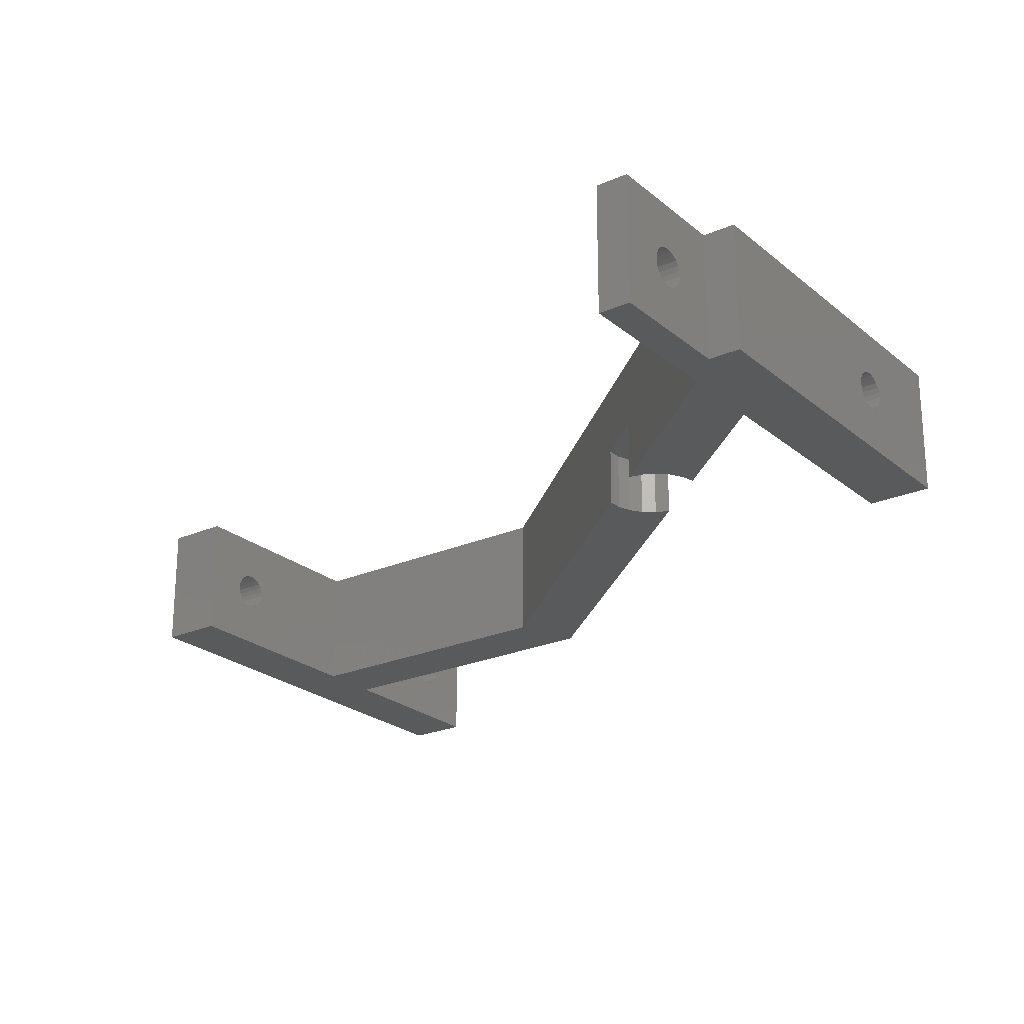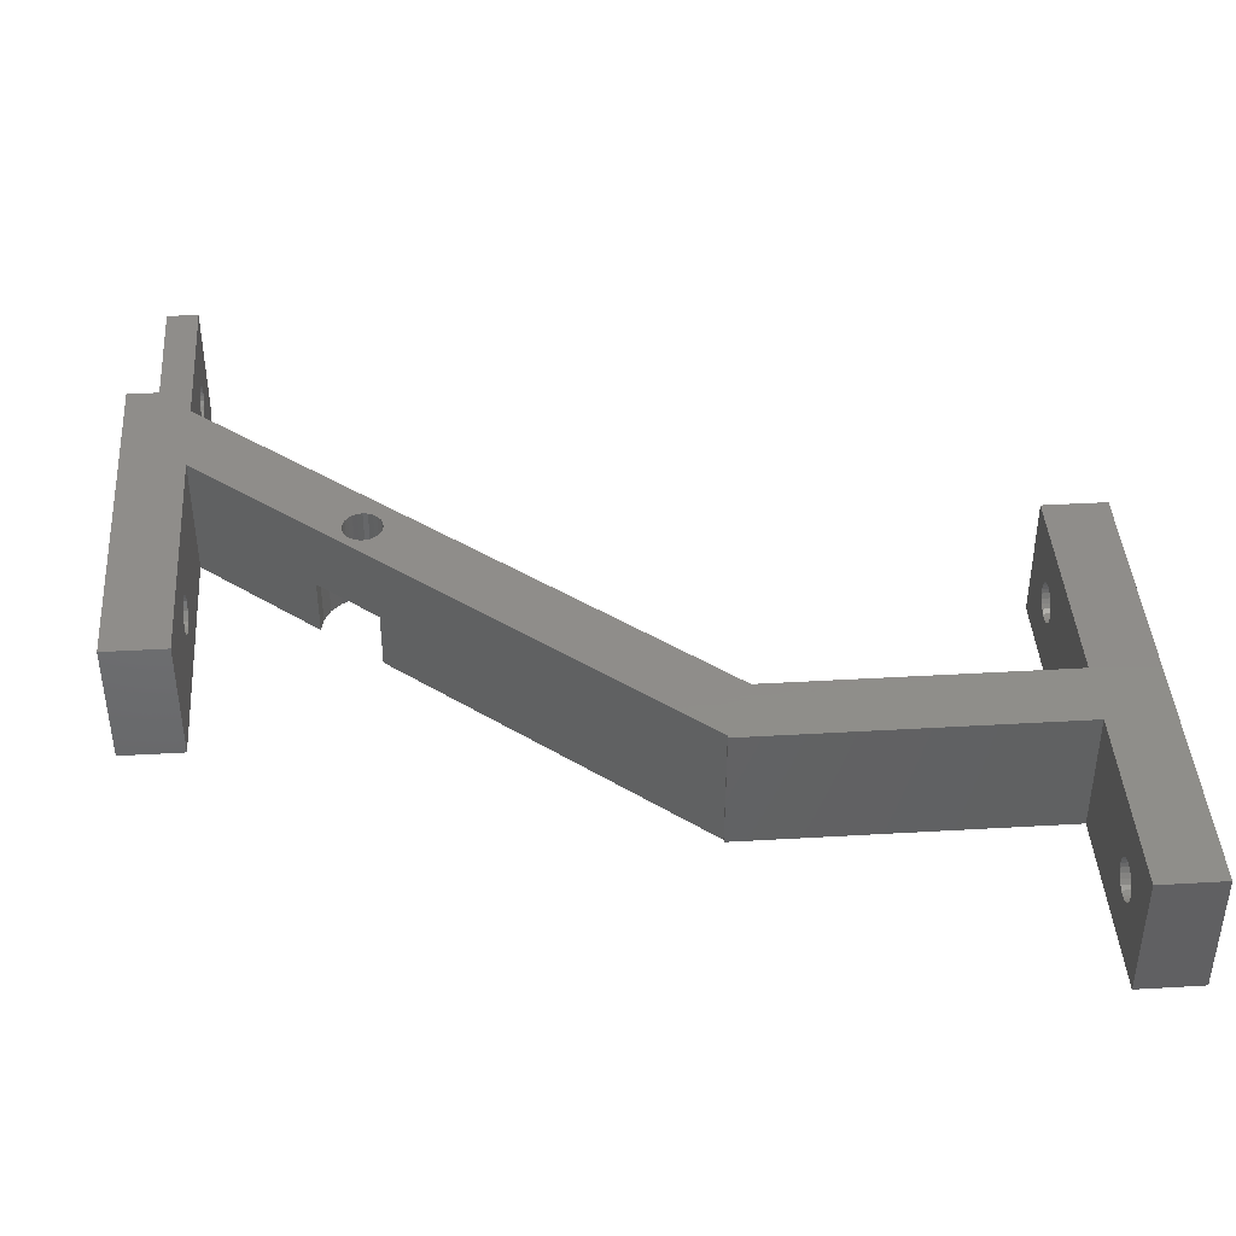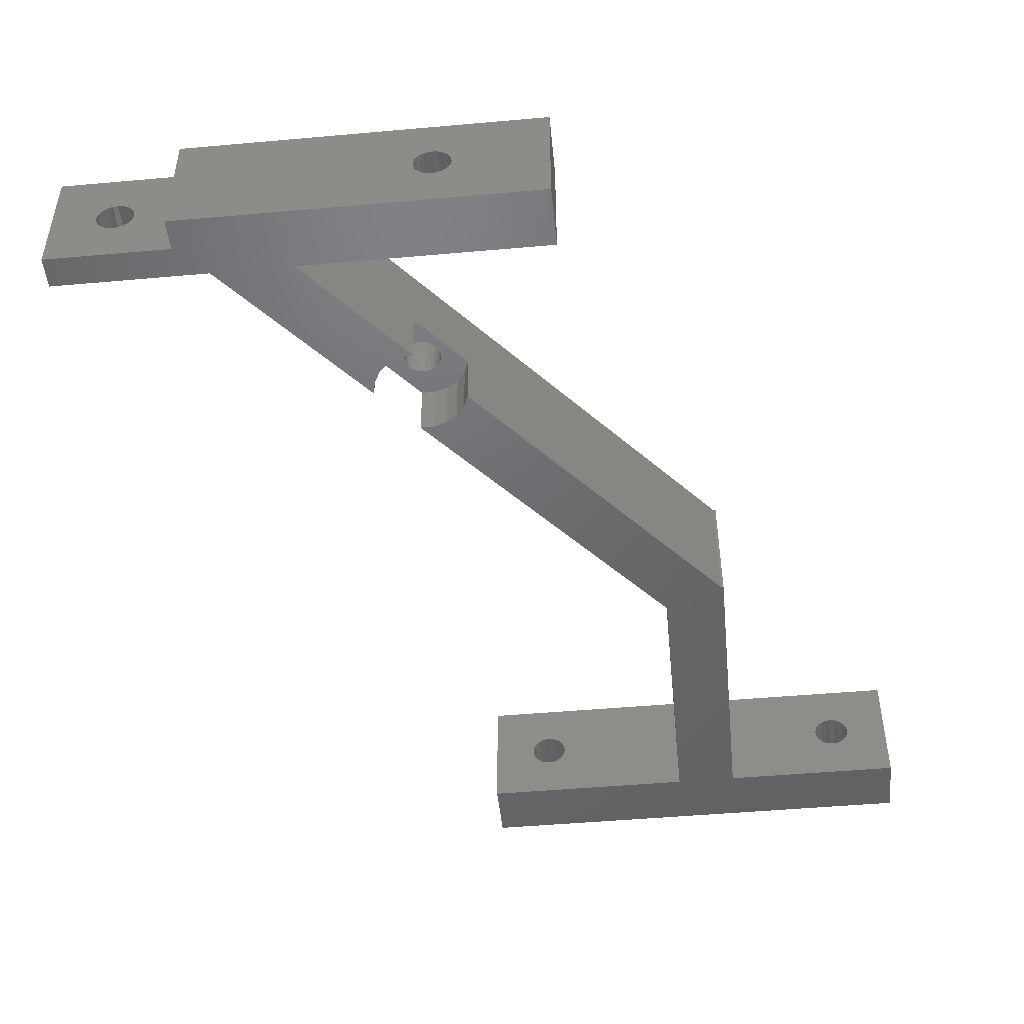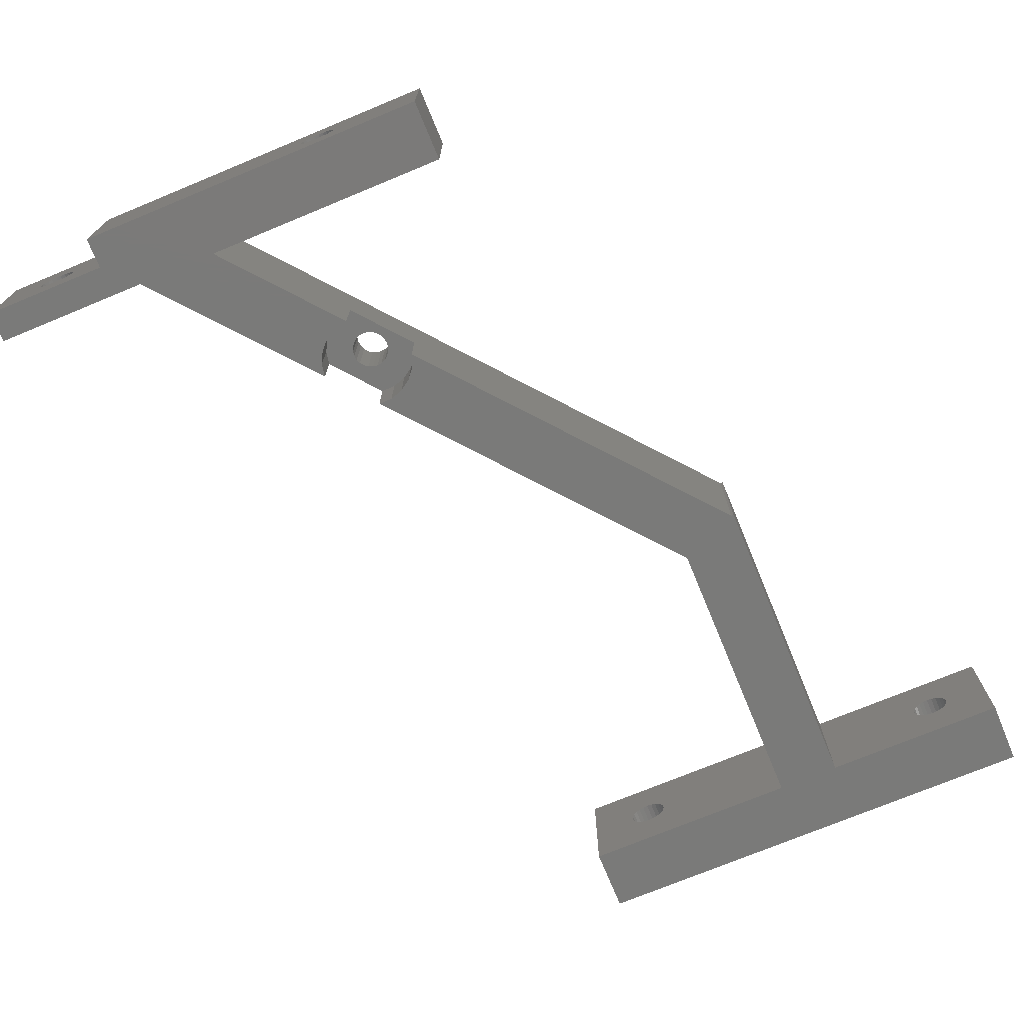
<metadata>
{"format":"stl","ext":"stl","renderer":"f3d","projection":"perspective","resolution":1024,"background":"white","views":[{"elev":-23.7,"azim":126.2,"up":"+Z"},{"elev":42.1,"azim":-94.0,"up":"+Z"},{"elev":-48.2,"azim":-174.3,"up":"+Z"},{"elev":-73.2,"azim":-157.5,"up":"+Z"}]}
</metadata>
<code>
# stl→obj: 330 verts, 676 faces
v -17.75 -31 10
v -17.75 -6 10
v -17.75 -6 0
v -17.75 -31 0
v -27.5 -31 6.5
v -27.89 -31 6.449
v -32.5 -31 10
v -28.25 -31 3.701
v -32.5 -31 0
v -28.56 -31 3.939
v -28.8 -31 4.25
v -27.11 -31 6.449
v -27.89 -31 3.551
v -28.95 -31 4.612
v -27.5 -31 3.5
v -29 -31 5
v -27.11 -31 3.551
v -26.75 -31 3.701
v -26.44 -31 3.939
v -26.75 -31 6.299
v -26.44 -31 6.061
v -28.95 -31 5.388
v -28.8 -31 5.75
v -28.56 -31 6.061
v -25.12 -31 5
v -26.2 -31 5.75
v -26.05 -31 5.388
v -26 -31 5
v -26.05 -31 4.612
v -26.2 -31 4.25
v -28.25 -31 6.299
v -17.54 -6 10
v -17.68 -6.168 10
v -15.25 -18.5 10
v -13.85 -9.382 10
v -12.75 -8.068 10
v -12.75 -31 10
v -17.54 -6 0
v -17.68 -6.168 0
v -15.25 -18.5 0
v -13.85 -9.382 0
v -12.75 -8.068 0
v -12.75 -31 0
v -32.5 -36 10
v -17.75 -36 10
v -32.5 -36 0
v -17.75 -36 0
v -28.56 -36 3.939
v -28.25 -36 3.701
v -26.2 -36 5.75
v -26.44 -36 6.061
v -28.8 -36 4.25
v -26.05 -36 5.388
v -29 -36 5
v -28.95 -36 5.388
v -28.95 -36 4.612
v -26 -36 5
v -28.8 -36 5.75
v -26.05 -36 4.612
v -28.56 -36 6.061
v -26.2 -36 4.25
v -28.25 -36 6.299
v -26.44 -36 3.939
v -27.89 -36 6.449
v -26.75 -36 3.701
v -27.5 -36 6.5
v -27.11 -36 3.551
v -27.11 -36 6.449
v -27.5 -36 3.5
v -26.75 -36 6.299
v -27.89 -36 3.551
v -15.22 -7.691 10
v -12.75 -6 10
v -12.75 -36 10
v 5.737 21.74 4.5
v 13.5 31 0
v 5.737 21.74 0
v 13.5 31 10
v 1.855 17.12 4.5
v -2.019 12.5 5
v 1.855 17.12 0
v -15.22 -7.691 0
v -12.75 -6 0
v -12.75 -36 0
v -25.12 -36 5
v 5.5 19.5 10
v 5.888 19.45 10
v 6.25 19.3 10
v 6.561 19.06 10
v 6.799 18.75 10
v 6.949 18.39 10
v 4.439 19.06 10
v 4.75 19.3 10
v 5.112 19.45 10
v 20.03 31 10
v 7 18 10
v 6.949 17.61 10
v 6.799 17.25 10
v 6.561 16.94 10
v 4.201 18.75 10
v 1.245 11.47 10
v 6.25 16.7 10
v 5.888 16.55 10
v 5.5 16.5 10
v 5.112 16.55 10
v 4.75 16.7 10
v 4.439 16.94 10
v 4.201 17.25 10
v 4.051 18.39 10
v 4.051 17.61 10
v 4 18 10
v 0.9489 -31 4.612
v 4.5 -31 0
v 0.799 -31 4.25
v -0.8882 -31 6.449
v -1.25 -31 6.299
v 1 -31 5
v -0.8882 -31 3.551
v -1.25 -31 3.701
v 4.5 -31 10
v 0.9489 -31 5.388
v 0.799 -31 5.75
v 0.5607 -31 6.061
v 0.25 -31 6.299
v -0.1118 -31 6.449
v -0.5 -31 6.5
v -4.125 -31 5
v -1.561 -31 6.061
v -1.799 -31 5.75
v -1.949 -31 5.388
v -2 -31 5
v -1.949 -31 4.612
v -1.799 -31 4.25
v -1.561 -31 3.939
v -0.5 -31 3.5
v -0.1118 -31 3.551
v 0.25 -31 3.701
v 0.5607 -31 3.939
v 9.247 18.15 4.5
v 9.247 18.15 0
v 20.03 31 0
v 3.641 11.47 5
v 6.005 14.28 0
v 6.005 14.28 4.5
v 4.5 -36 10
v -5.768 4.525 0
v 4.908 14.3 0
v 3.862 14.63 0
v 2.955 15.25 0
v 2.267 16.1 0
v 4.908 14.3 4.5
v 3.862 14.63 4.5
v 2.955 15.25 4.5
v 2.267 16.1 4.5
v 6.561 19.06 4.5
v 8.537 20.2 4.5
v 6.799 18.75 4.5
v 4.439 16.94 4.5
v 4.75 16.7 4.5
v 6.561 16.94 4.5
v 7.771 20.98 4.5
v 6.25 19.3 4.5
v 6.25 16.7 4.5
v 6.799 17.25 4.5
v 6.949 17.61 4.5
v 4.201 17.25 4.5
v 4.051 17.61 4.5
v 5.888 16.55 4.5
v 7 18 4.5
v 5.5 16.5 4.5
v 6.949 18.39 4.5
v 9.044 19.23 4.5
v 5.112 16.55 4.5
v 6.81 21.51 4.5
v 5.888 19.45 4.5
v 4.051 18.39 4.5
v 4 18 4.5
v 4.201 18.75 4.5
v 4.439 19.06 4.5
v 4.75 19.3 4.5
v 5.112 19.45 4.5
v 5.5 19.5 4.5
v 6.81 21.51 0
v 7.771 20.98 0
v 8.537 20.2 0
v 9.044 19.23 0
v 12.88 24.57 0
v 2.5 31 6.5
v -6.5 31 10
v 2.112 31 6.449
v 1.75 31 3.701
v 1.439 31 3.939
v -6.5 31 0
v 1.201 31 4.25
v 2.112 31 3.551
v 1.051 31 4.612
v 1 31 5
v 4 31 5
v 3.949 31 4.612
v 3.799 31 4.25
v 3.561 31 3.939
v 3.25 31 3.701
v 2.5 31 3.5
v 2.888 31 3.551
v 1.051 31 5.388
v 2.888 31 6.449
v 3.25 31 6.299
v 3.561 31 6.061
v 3.799 31 5.75
v 3.949 31 5.388
v 1.201 31 5.75
v 1.439 31 6.061
v 1.75 31 6.299
v 4.5 -36 0
v 17.5 33.48 10
v 21.5 32.75 10
v 17.67 35.96 10
v -1.799 -36 5.75
v 0.5607 -36 3.939
v -1.561 -36 6.061
v 0.799 -36 4.25
v -1.949 -36 5.388
v 0.9489 -36 5.388
v 1 -36 5
v 0.9489 -36 4.612
v -2 -36 5
v 0.799 -36 5.75
v -1.949 -36 4.612
v 0.5607 -36 6.061
v -1.799 -36 4.25
v 0.25 -36 6.299
v -1.561 -36 3.939
v -0.1118 -36 6.449
v -1.25 -36 3.701
v -0.5 -36 6.5
v -0.8882 -36 3.551
v -0.8882 -36 6.449
v -0.5 -36 3.5
v -1.25 -36 6.299
v -0.1118 -36 3.551
v 0.25 -36 3.701
v 28.95 31 4.612
v 28.8 31 4.25
v 32.5 31 0
v 26.2 31 4.25
v 26.44 31 3.939
v 26.75 31 3.701
v 29 31 5
v 27.11 31 3.551
v 26.05 31 4.612
v 26 31 5
v 32.5 31 10
v 28.95 31 5.388
v 28.8 31 5.75
v 28.56 31 6.061
v 28.25 31 6.299
v 27.89 31 6.449
v 27.5 31 6.5
v 27.11 31 6.449
v 26.05 31 5.388
v 26.2 31 5.75
v 26.44 31 6.061
v 27.89 31 3.551
v 27.5 31 3.5
v 28.25 31 3.701
v 28.56 31 3.939
v 26.75 31 6.299
v -4.125 -36 5
v 17.5 33.48 0
v 21.5 32.75 0
v 17.67 35.96 0
v 22.5 36 10
v 22.5 33.5 10
v 32.5 33.5 10
v -6.5 36 10
v 13 33.5 10
v -6.5 36 0
v 22.5 36 0
v 22.5 33.5 0
v 32.5 33.5 0
v 13 33.5 0
v 1.439 36 3.939
v 3.799 36 5.75
v 1.75 36 3.701
v 3.561 36 6.061
v 1.201 36 4.25
v 3.949 36 5.388
v 1.051 36 5.388
v 1 36 5
v 1.051 36 4.612
v 4 36 5
v 1.201 36 5.75
v 3.949 36 4.612
v 1.439 36 6.061
v 3.799 36 4.25
v 1.75 36 6.299
v 3.561 36 3.939
v 2.112 36 6.449
v 3.25 36 3.701
v 2.888 36 3.551
v 2.5 36 6.5
v 2.5 36 3.5
v 2.888 36 6.449
v 3.25 36 6.299
v 2.112 36 3.551
v 28.8 33.5 4.25
v 28.56 33.5 3.939
v 26.75 33.5 6.299
v 26.44 33.5 6.061
v 26.2 33.5 5.75
v 28.95 33.5 4.612
v 26 33.5 5
v 26.05 33.5 4.612
v 26.05 33.5 5.388
v 29 33.5 5
v 26.2 33.5 4.25
v 28.95 33.5 5.388
v 26.44 33.5 3.939
v 28.8 33.5 5.75
v 26.75 33.5 3.701
v 28.56 33.5 6.061
v 27.11 33.5 3.551
v 28.25 33.5 6.299
v 27.5 33.5 3.5
v 27.89 33.5 6.449
v 27.89 33.5 3.551
v 27.5 33.5 6.5
v 28.25 33.5 3.701
v 27.11 33.5 6.449
v 8 36 5
f 1 2 3
f 1 3 4
f 5 6 7
f 8 9 10
f 11 10 9
f 12 5 7
f 13 9 8
f 14 11 9
f 15 9 13
f 16 14 9
f 17 9 15
f 4 18 19
f 4 17 18
f 4 9 17
f 1 20 12
f 1 21 20
f 7 22 16
f 7 23 22
f 1 12 7
f 7 24 23
f 25 1 4
f 25 26 21
f 7 16 9
f 25 27 26
f 25 28 27
f 25 29 28
f 25 30 29
f 25 19 30
f 25 4 19
f 25 21 1
f 31 24 7
f 6 31 7
f 32 2 33
f 2 1 33
f 34 35 33
f 34 36 35
f 34 37 36
f 34 1 37
f 34 33 1
f 32 3 2
f 32 38 3
f 38 39 3
f 3 39 4
f 40 39 41
f 40 41 42
f 40 42 43
f 40 43 4
f 40 4 39
f 1 7 44
f 1 44 45
f 44 9 46
f 44 7 9
f 4 46 9
f 4 47 46
f 10 48 49
f 26 50 51
f 10 49 8
f 26 51 21
f 11 52 48
f 11 48 10
f 27 53 50
f 27 50 26
f 22 54 16
f 22 55 54
f 14 56 52
f 14 52 11
f 28 57 53
f 54 56 14
f 23 58 55
f 28 53 27
f 23 55 22
f 16 54 14
f 29 57 28
f 29 59 57
f 24 60 58
f 24 58 23
f 30 59 29
f 30 61 59
f 31 62 60
f 31 60 24
f 19 61 30
f 19 63 61
f 6 64 62
f 6 62 31
f 18 63 19
f 18 65 63
f 66 64 6
f 17 67 65
f 5 66 6
f 17 65 18
f 68 66 5
f 15 69 67
f 12 68 5
f 15 67 17
f 20 70 68
f 13 71 69
f 13 69 15
f 20 68 12
f 21 51 70
f 8 49 71
f 8 71 13
f 21 70 20
f 72 73 32
f 72 36 73
f 72 35 36
f 72 33 35
f 72 32 33
f 37 43 42
f 37 42 36
f 37 1 45
f 37 45 74
f 75 76 77
f 75 78 76
f 79 78 75
f 80 32 78
f 80 38 32
f 80 81 38
f 80 79 81
f 80 78 79
f 82 38 83
f 82 83 42
f 82 42 41
f 82 41 39
f 82 39 38
f 43 47 4
f 43 84 47
f 66 44 64
f 49 48 46
f 52 46 48
f 68 44 66
f 71 49 46
f 56 46 52
f 69 71 46
f 54 46 56
f 67 69 46
f 47 63 65
f 47 65 67
f 47 67 46
f 45 68 70
f 45 70 51
f 45 44 68
f 85 51 50
f 85 50 53
f 85 53 57
f 44 54 55
f 85 57 59
f 44 55 58
f 85 59 61
f 44 58 60
f 85 61 63
f 85 47 45
f 85 63 47
f 85 45 51
f 44 46 54
f 62 44 60
f 64 44 62
f 78 86 87
f 78 87 88
f 78 88 89
f 78 89 90
f 78 90 91
f 78 92 93
f 78 93 94
f 78 94 86
f 95 91 96
f 95 96 97
f 95 97 98
f 95 78 91
f 36 95 99
f 99 95 98
f 78 32 92
f 92 32 100
f 101 73 36
f 101 32 73
f 101 99 102
f 101 102 103
f 101 103 104
f 101 104 105
f 101 105 106
f 101 106 107
f 101 107 108
f 100 32 109
f 101 108 110
f 101 110 111
f 101 111 109
f 101 36 99
f 101 109 32
f 112 113 114
f 115 116 37
f 117 113 112
f 118 43 119
f 120 117 121
f 120 121 122
f 120 122 123
f 120 123 124
f 120 124 125
f 120 125 126
f 120 126 115
f 120 115 37
f 120 113 117
f 127 43 37
f 127 116 128
f 127 128 129
f 127 129 130
f 127 130 131
f 127 131 132
f 127 132 133
f 127 133 134
f 127 134 119
f 127 119 43
f 127 37 116
f 113 135 136
f 113 136 137
f 113 118 135
f 113 43 118
f 138 113 137
f 114 113 138
f 139 140 141
f 139 141 95
f 142 95 36
f 142 36 42
f 142 42 143
f 142 143 144
f 142 144 139
f 142 139 95
f 145 37 74
f 120 37 145
f 74 47 84
f 74 45 47
f 146 143 42
f 146 42 83
f 146 83 38
f 146 38 81
f 146 147 143
f 146 148 147
f 146 149 148
f 146 150 149
f 146 81 150
f 151 144 143
f 147 151 143
f 148 152 151
f 148 151 147
f 149 153 152
f 149 152 148
f 150 154 153
f 150 153 149
f 81 79 154
f 81 154 150
f 155 156 157
f 158 159 153
f 160 139 144
f 161 155 162
f 163 160 144
f 161 156 155
f 164 139 160
f 165 139 164
f 154 166 158
f 154 167 166
f 154 158 153
f 168 163 144
f 169 139 165
f 170 144 151
f 170 168 144
f 171 172 139
f 171 139 169
f 173 151 152
f 173 170 151
f 157 156 172
f 157 172 171
f 174 162 175
f 174 161 162
f 79 176 177
f 79 178 176
f 79 179 178
f 159 173 152
f 79 177 167
f 79 167 154
f 75 180 179
f 75 181 180
f 153 159 152
f 75 174 175
f 75 182 181
f 75 175 182
f 75 179 79
f 174 75 77
f 183 174 77
f 161 174 183
f 184 161 183
f 156 161 184
f 185 156 184
f 172 156 185
f 186 172 185
f 139 172 186
f 140 139 186
f 187 141 140
f 187 183 77
f 187 184 183
f 187 185 184
f 187 186 185
f 187 140 186
f 187 77 76
f 187 76 141
f 188 189 190
f 191 192 193
f 194 193 192
f 195 191 193
f 196 193 194
f 197 189 193
f 197 193 196
f 76 198 199
f 76 199 200
f 76 200 201
f 76 201 202
f 203 195 193
f 76 202 204
f 76 204 203
f 76 203 193
f 205 189 197
f 78 188 206
f 78 206 207
f 78 207 208
f 78 208 209
f 78 209 210
f 78 210 198
f 78 198 76
f 78 189 188
f 211 189 205
f 212 189 211
f 213 189 212
f 190 189 213
f 214 84 43
f 113 214 43
f 215 95 216
f 215 78 95
f 215 217 78
f 215 216 217
f 158 107 106
f 157 89 155
f 166 107 158
f 171 91 90
f 166 108 107
f 171 90 157
f 176 111 177
f 176 109 111
f 167 108 166
f 167 110 108
f 169 96 91
f 169 91 171
f 100 109 176
f 177 110 167
f 177 111 110
f 178 100 176
f 165 97 96
f 165 96 169
f 179 92 100
f 164 97 165
f 179 100 178
f 164 98 97
f 93 92 179
f 160 98 164
f 180 93 179
f 160 99 98
f 94 93 180
f 163 99 160
f 181 94 180
f 163 102 99
f 86 94 181
f 168 102 163
f 182 86 181
f 168 103 102
f 87 86 182
f 170 103 168
f 175 87 182
f 170 104 103
f 162 88 87
f 173 104 170
f 162 87 175
f 173 105 104
f 155 89 88
f 159 105 173
f 155 88 162
f 159 106 105
f 157 90 89
f 158 106 159
f 145 214 113
f 145 113 120
f 218 129 128
f 219 138 137
f 218 128 220
f 221 138 219
f 221 114 138
f 222 130 129
f 222 129 218
f 223 117 224
f 223 121 117
f 225 114 221
f 225 112 114
f 122 121 223
f 226 131 130
f 226 130 222
f 224 112 225
f 227 122 223
f 224 117 112
f 228 131 226
f 228 132 131
f 123 122 227
f 229 123 227
f 230 132 228
f 230 133 132
f 231 124 123
f 231 123 229
f 232 133 230
f 232 134 133
f 233 125 124
f 233 124 231
f 234 134 232
f 234 119 134
f 235 126 125
f 235 125 233
f 236 119 234
f 236 118 119
f 237 115 126
f 135 118 236
f 237 126 235
f 238 135 236
f 136 135 238
f 239 116 115
f 240 136 238
f 239 115 237
f 241 136 240
f 220 128 116
f 241 137 136
f 220 116 239
f 219 137 241
f 242 243 244
f 245 141 246
f 247 246 141
f 248 242 244
f 249 247 141
f 250 141 245
f 251 95 141
f 251 141 250
f 252 253 248
f 252 254 253
f 252 255 254
f 252 256 255
f 252 257 256
f 252 258 257
f 252 259 258
f 260 95 251
f 252 95 259
f 261 95 260
f 252 248 244
f 262 95 261
f 244 263 264
f 244 265 263
f 244 266 265
f 244 264 249
f 244 249 141
f 267 95 262
f 243 266 244
f 259 95 267
f 225 221 214
f 237 74 239
f 224 225 214
f 236 234 84
f 145 223 224
f 145 227 223
f 145 229 227
f 145 231 229
f 145 233 231
f 145 235 233
f 145 237 235
f 145 74 237
f 145 224 214
f 268 74 84
f 268 220 239
f 268 218 220
f 268 222 218
f 268 226 222
f 268 228 226
f 268 230 228
f 268 232 230
f 268 234 232
f 268 84 234
f 268 239 74
f 214 240 238
f 214 241 240
f 214 238 236
f 214 236 84
f 219 241 214
f 221 219 214
f 269 270 141
f 269 141 76
f 269 76 271
f 269 271 270
f 272 217 216
f 272 216 273
f 252 216 95
f 252 273 216
f 274 273 252
f 272 275 217
f 276 78 217
f 276 189 78
f 276 275 189
f 276 217 275
f 193 275 277
f 193 189 275
f 278 270 271
f 278 279 270
f 244 141 270
f 244 270 279
f 280 244 279
f 278 271 277
f 281 271 76
f 281 76 193
f 281 193 277
f 281 277 271
f 282 192 191
f 283 209 208
f 282 191 284
f 283 208 285
f 286 194 192
f 286 192 282
f 287 210 209
f 287 209 283
f 288 197 289
f 288 205 197
f 290 196 194
f 290 194 286
f 291 198 210
f 197 196 290
f 292 211 205
f 291 210 287
f 292 205 288
f 289 197 290
f 293 198 291
f 293 199 198
f 294 212 211
f 294 211 292
f 295 199 293
f 295 200 199
f 296 213 212
f 296 212 294
f 297 200 295
f 297 201 200
f 298 190 213
f 298 213 296
f 299 201 297
f 299 202 201
f 188 190 298
f 300 204 202
f 301 188 298
f 300 202 299
f 206 188 301
f 302 203 204
f 303 206 301
f 302 204 300
f 304 207 206
f 305 195 203
f 305 203 302
f 304 206 303
f 285 208 207
f 284 191 195
f 284 195 305
f 285 207 304
f 252 244 280
f 252 280 274
f 243 306 307
f 262 308 267
f 262 309 308
f 243 307 266
f 310 309 262
f 261 310 262
f 242 311 306
f 242 306 243
f 250 312 251
f 250 313 312
f 260 310 261
f 260 314 310
f 248 315 311
f 245 316 313
f 248 311 242
f 245 313 250
f 251 314 260
f 251 312 314
f 253 317 315
f 253 315 248
f 246 318 316
f 246 316 245
f 254 317 253
f 254 319 317
f 247 320 318
f 247 318 246
f 255 319 254
f 255 321 319
f 249 322 320
f 249 320 247
f 256 321 255
f 256 323 321
f 324 322 249
f 257 323 256
f 264 324 249
f 257 325 323
f 326 324 264
f 258 325 257
f 263 326 264
f 258 327 325
f 265 328 326
f 259 327 258
f 265 326 263
f 259 329 327
f 266 307 328
f 267 329 259
f 266 328 265
f 267 308 329
f 301 298 275
f 286 282 277
f 303 301 275
f 284 277 282
f 305 277 284
f 290 286 277
f 289 277 275
f 289 290 277
f 278 300 299
f 302 277 305
f 278 277 300
f 272 304 303
f 288 289 275
f 300 277 302
f 272 303 275
f 330 272 278
f 330 285 304
f 330 283 285
f 330 287 283
f 292 288 275
f 330 291 287
f 330 293 291
f 330 295 293
f 330 297 295
f 330 299 297
f 330 278 299
f 330 304 272
f 294 292 275
f 296 294 275
f 298 296 275
f 273 279 278
f 273 278 272
f 311 280 306
f 320 279 318
f 327 329 273
f 316 318 279
f 315 280 311
f 322 279 320
f 313 316 279
f 324 279 322
f 312 313 279
f 274 315 317
f 274 317 319
f 274 319 321
f 274 321 323
f 274 323 325
f 274 325 327
f 274 327 273
f 274 280 315
f 280 324 326
f 280 326 328
f 280 279 324
f 307 280 328
f 273 309 310
f 273 310 314
f 273 314 312
f 273 312 279
f 308 309 273
f 306 280 307
f 329 308 273

</code>
